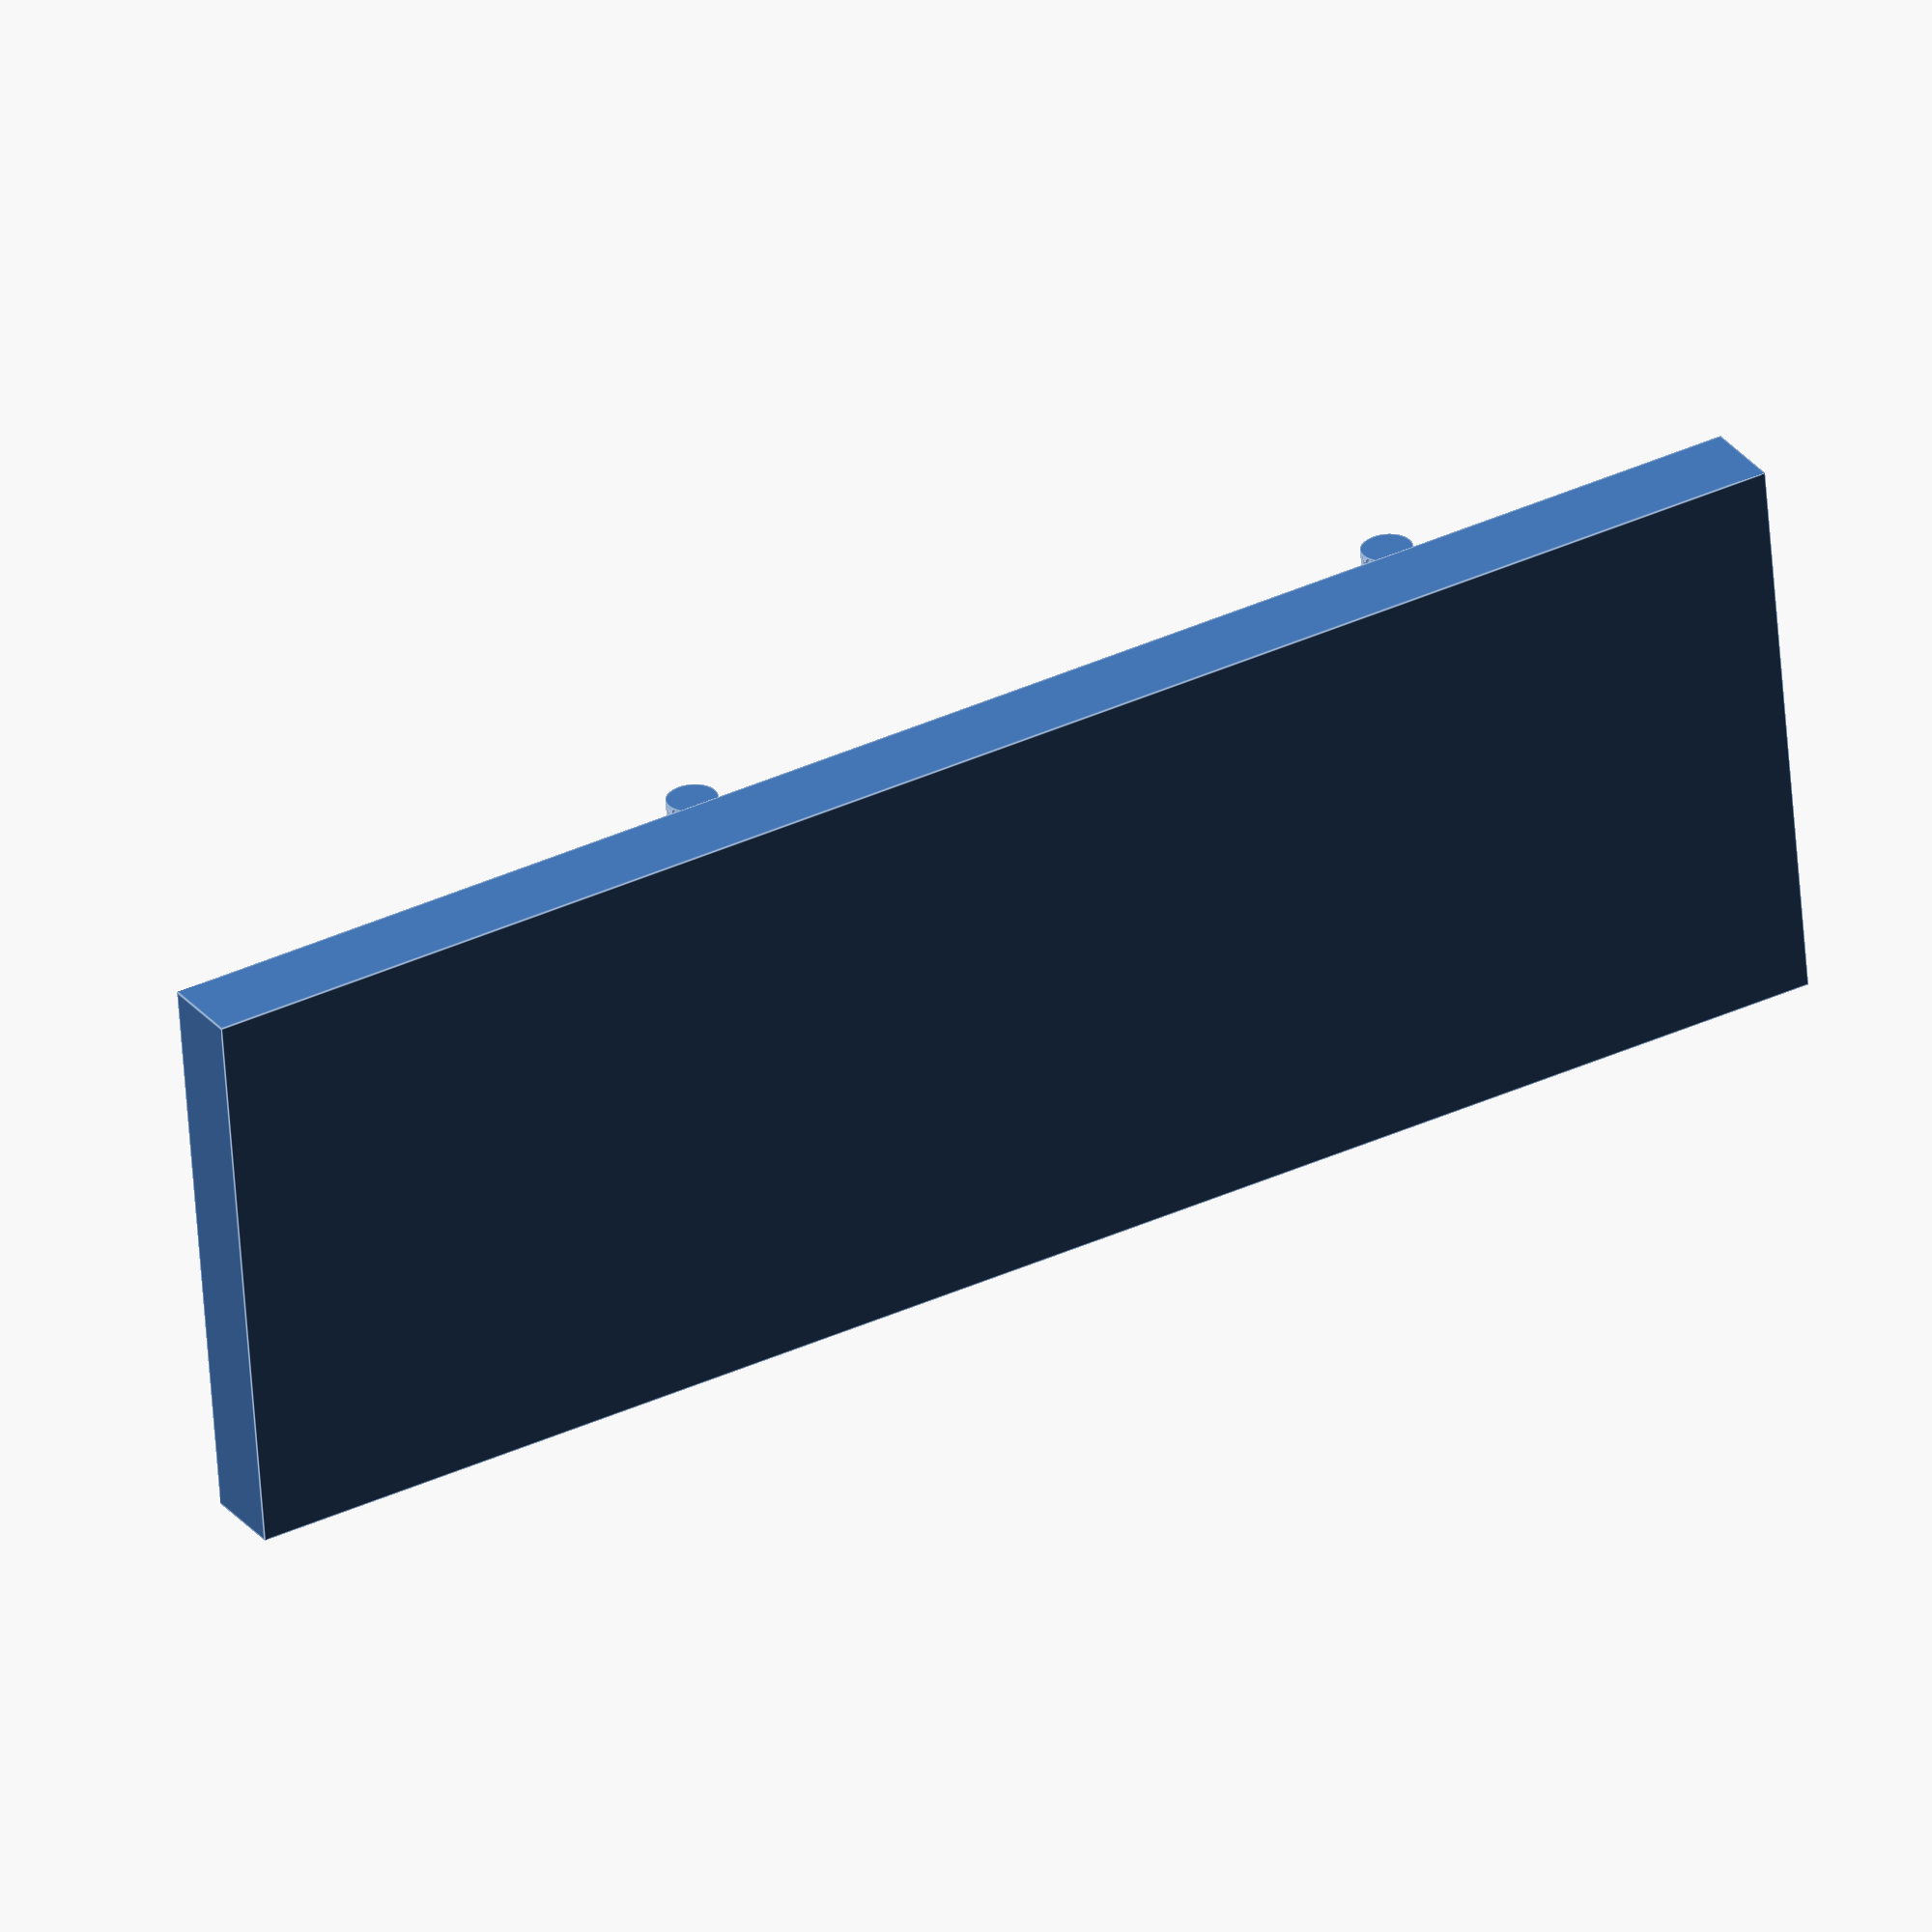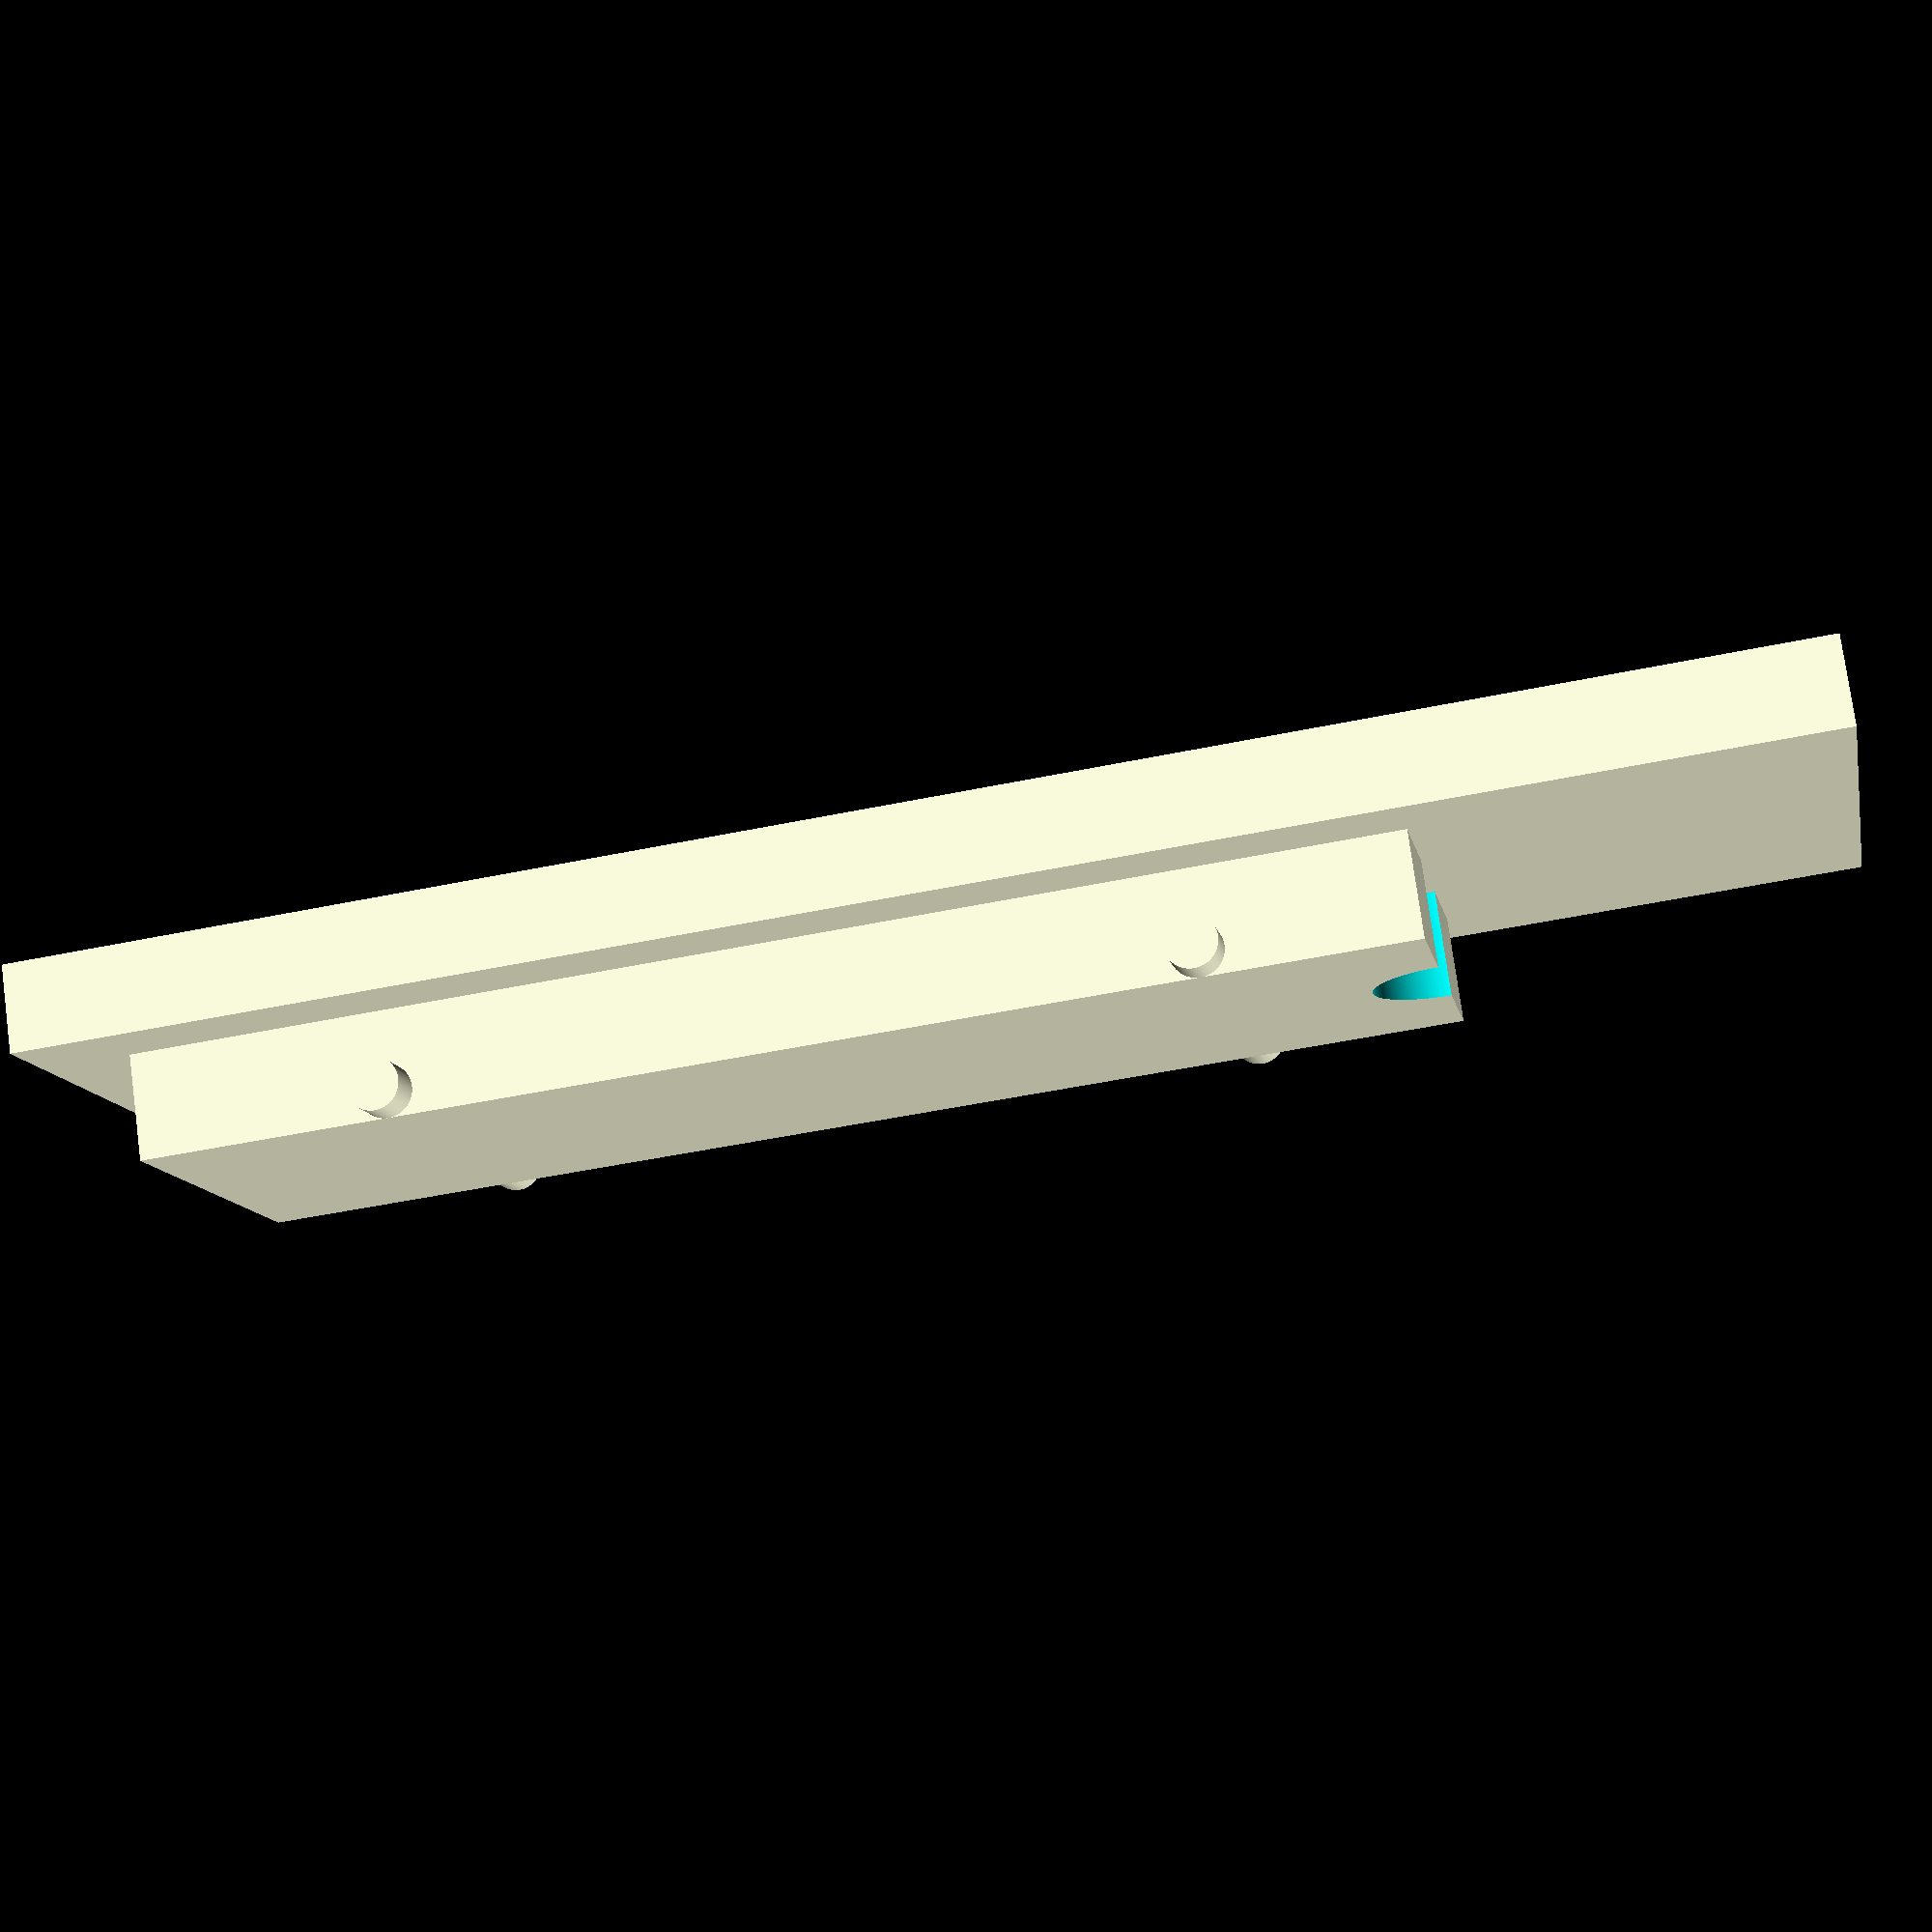
<openscad>
$fa = 1;
$fs = 0.1;

sensor_width = 22.5;
sensor_height = 1.75;
sensor_sink_length = 30;
sensor_cutout_diameter = 4.5;
sensor_cutout_radius = sensor_cutout_diameter / 2;
sensor_cutout_offset = 8 + sensor_cutout_radius;

latch_hole_height = 3;

box_inner_width = 23.5;
box_inner_length = 60 + sensor_sink_length;
box_inner_height = 15 + (latch_hole_height * 2);
box_thickness = 5;

latch_hole_width = box_thickness / 2;
latch_hole_length = box_inner_length / 4;

screw_housing_radius = 3;

module sensor_cutout() {
    cylinder(r=sensor_cutout_radius, h=box_inner_height / 4);
}

module sensor_slot() {
    cube([sensor_width, box_thickness + 0.002, sensor_height + 0.5]);
}

module latch() {
    translate([0, 0, -0.175])
        rotate([0.5, 0, 0])
        cube([latch_hole_width, latch_hole_length, latch_hole_height]);

    translate([0, latch_hole_length, 0.001])
        rotate([90, 0, 0])
        cube([latch_hole_width, latch_hole_height * 2, latch_hole_height]);

    translate([0, 0, 0.001])
        cube([latch_hole_width, latch_hole_height, latch_hole_height]);
}

module box_shell_bottom() {
    difference() {
        // outer
        cube([
            box_inner_width + (box_thickness * 2),
            box_inner_length + (box_thickness * 2),
            box_inner_height + box_thickness
        ]);

        // inner
        translate([box_thickness, box_thickness, box_thickness])
            cube([box_inner_width, box_inner_length, box_inner_height + 0.001]);

        // slot
            translate([box_thickness + ((box_inner_width - sensor_width) / 2), -0.001, box_thickness + 1.5])
            sensor_slot();
        rotate([5, 0, 0])
            translate([box_thickness + ((box_inner_width - sensor_width) / 2), 0.5, box_thickness + 1.5])
            scale([1, 1.5, 1])
            sensor_slot();

        // latch hole
        translate([
            (box_thickness - latch_hole_width) + 0.001, 
            box_thickness + (box_inner_length / 8), 
            (box_inner_height + box_thickness) - (latch_hole_height * 2)
        ])
            latch();

        translate([
            box_thickness + (box_inner_width - 0.001), 
            box_thickness + (box_inner_length / 8), 
            (box_inner_height + box_thickness) - (latch_hole_height * 2)
        ])
            latch();
                    
        translate([
            (box_thickness - latch_hole_width) + 0.001, 
            box_thickness + ((box_inner_length / 8) * 5), 
            (box_inner_height + box_thickness) - (latch_hole_height * 2)
        ])
            latch();

        translate([
            box_thickness + (box_inner_width - 0.001),
            box_thickness + ((box_inner_length / 8) * 5),
            (box_inner_height + box_thickness) - (latch_hole_height * 2)
        ])
            latch();

        // antenna
        translate([box_thickness + ((box_inner_width / 4) * 3) + 1, box_thickness + box_inner_length + box_thickness + 0.001, box_thickness + 5])
            rotate([90, 0, 0])
            cylinder(r=1, h=box_thickness + 0.002);
    }
}

module box_bottom() {
    box_shell_bottom();

    // sensor cutout A
    translate([box_thickness, sensor_cutout_offset + box_thickness, box_thickness])
        sensor_cutout();

    // sensor cutout B
    translate([box_inner_width + box_thickness, sensor_cutout_offset + box_thickness, box_thickness])
        sensor_cutout();

    // sensor cutout C
    translate([box_thickness, (box_thickness + box_inner_length) - sensor_cutout_offset, box_thickness])
        sensor_cutout();

    // sensor cutout D
    translate([box_inner_width + box_thickness, (box_thickness + box_inner_length) - sensor_cutout_offset, box_thickness])
        sensor_cutout();

    // screw housing
    translate([(box_thickness + (box_inner_width / 2)), box_thickness + box_inner_length, box_thickness])
        cylinder(r=screw_housing_radius, h=box_inner_height);
}

//box_bottom();

module box_top() {
    cube([box_inner_width + (box_thickness * 2), box_inner_length + (box_thickness * 2), box_thickness + 0.001]);

    translate([box_thickness, box_thickness, box_thickness])
        difference() {
            cube([box_inner_width, box_inner_length - ((box_inner_length / 8) + (latch_hole_height * 2.5)), latch_hole_height * 2]);

            translate([box_inner_width / 2, box_inner_length - ((box_inner_length / 8) + (latch_hole_height * 2.5)), 0])
                cylinder(r=screw_housing_radius + 1, h=(latch_hole_height * 2) + 0.001);
        }

    translate([box_thickness - latch_hole_width, box_thickness + (box_inner_length / 8) + (latch_hole_height), box_thickness + (latch_hole_height * 1.5)])
        rotate([0, 90, 0])
        cylinder(r=latch_hole_height / 2, h=latch_hole_width + 0.001);

    translate([box_thickness - latch_hole_width, box_thickness + ((box_inner_length / 8) * 5) + (latch_hole_height), box_thickness + (latch_hole_height * 1.5)])
        rotate([0, 90, 0])
        cylinder(r=latch_hole_height / 2, h=latch_hole_width + 0.001);

    translate([(box_thickness + box_inner_width), box_thickness + (box_inner_length / 8) + (latch_hole_height), box_thickness + (latch_hole_height * 1.5)])
        rotate([0, 90, 0])
        cylinder(r=latch_hole_height / 2, h=latch_hole_width + 0.001);

    translate([(box_thickness + box_inner_width), box_thickness + ((box_inner_length / 8) * 5) + (latch_hole_height), box_thickness + (latch_hole_height * 1.5)])
        rotate([0, 90, 0])
        cylinder(r=latch_hole_height / 2, h=latch_hole_width + 0.001);
}

//translate([box_thickness + box_thickness + box_inner_width + 10, (box_inner_length / 8) + (latch_hole_height * 2), 0])
box_top();


</openscad>
<views>
elev=151.4 azim=274.8 roll=29.9 proj=o view=edges
elev=102.9 azim=259.2 roll=187.7 proj=p view=wireframe
</views>
